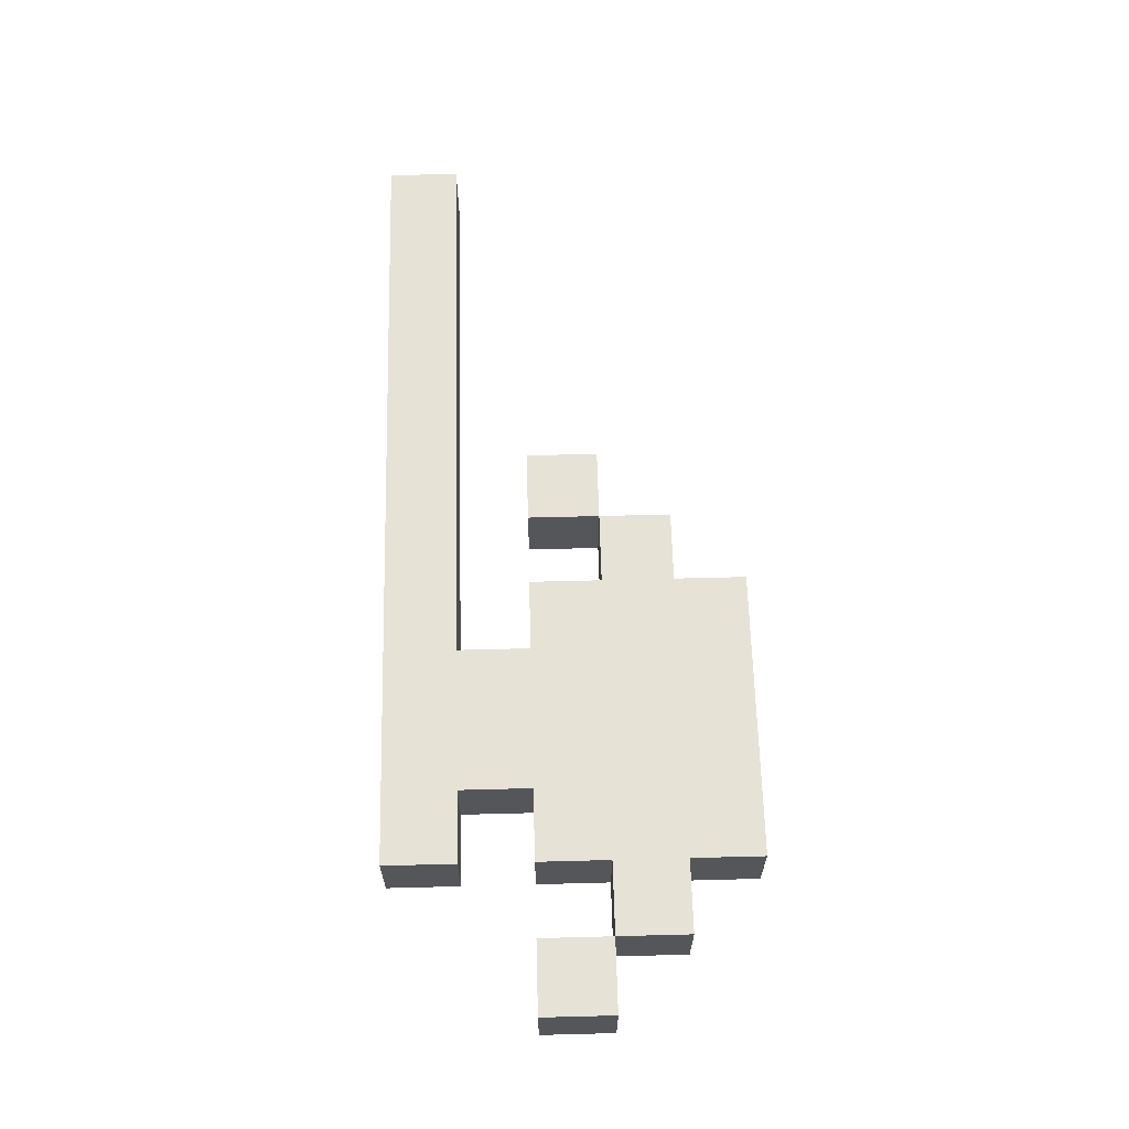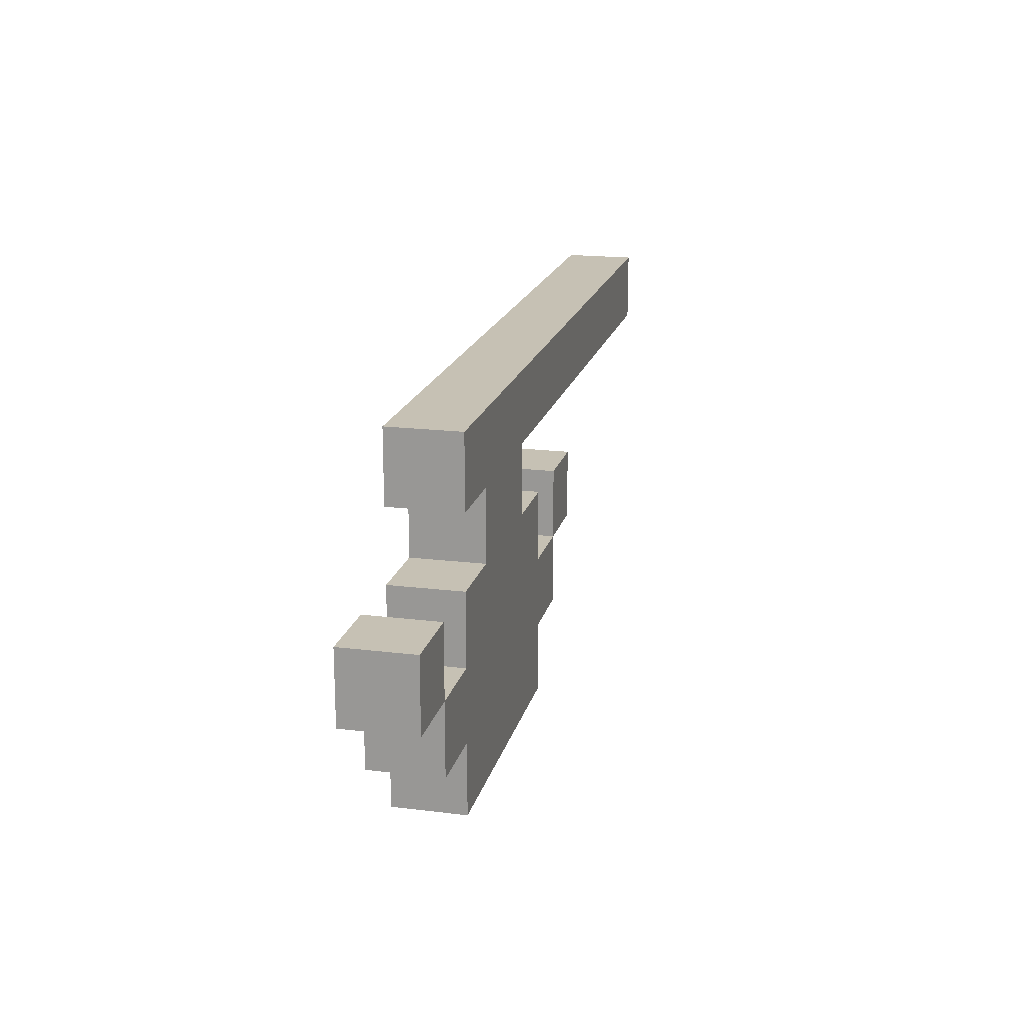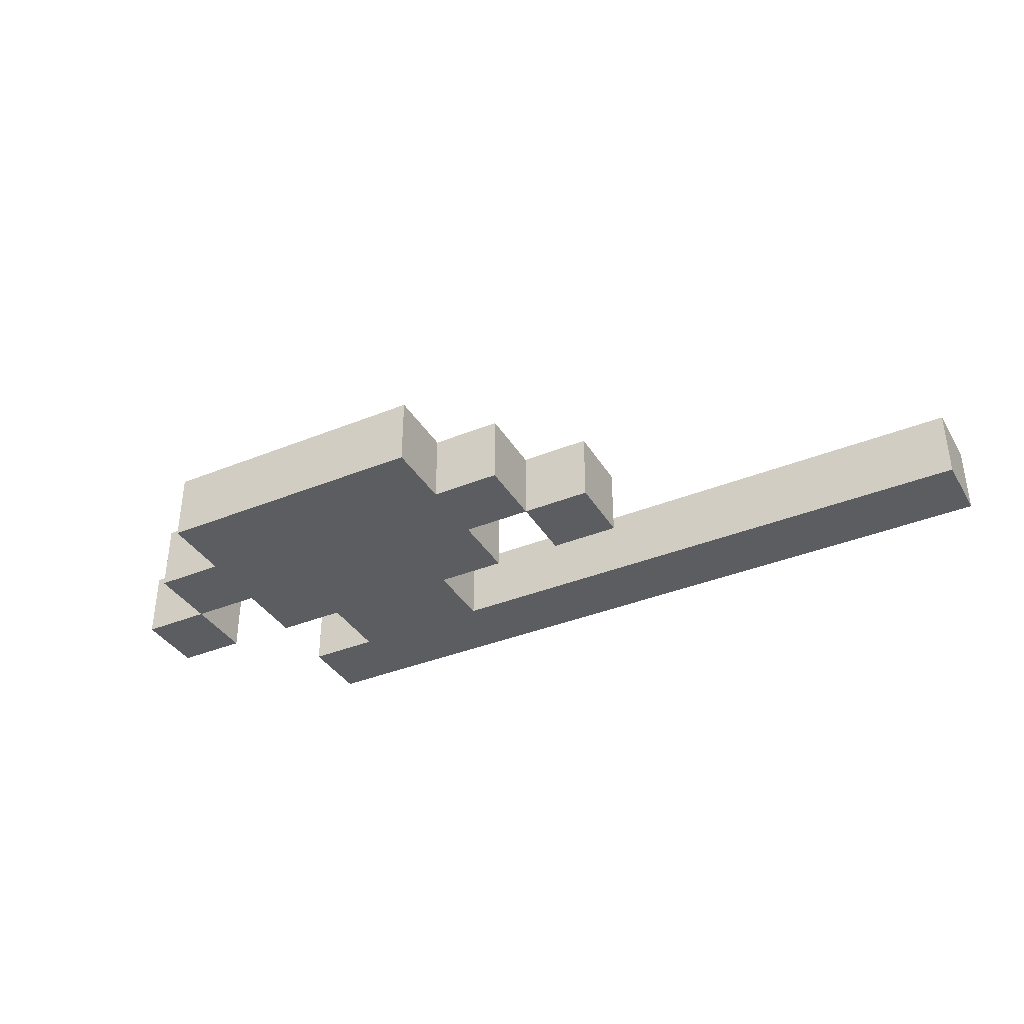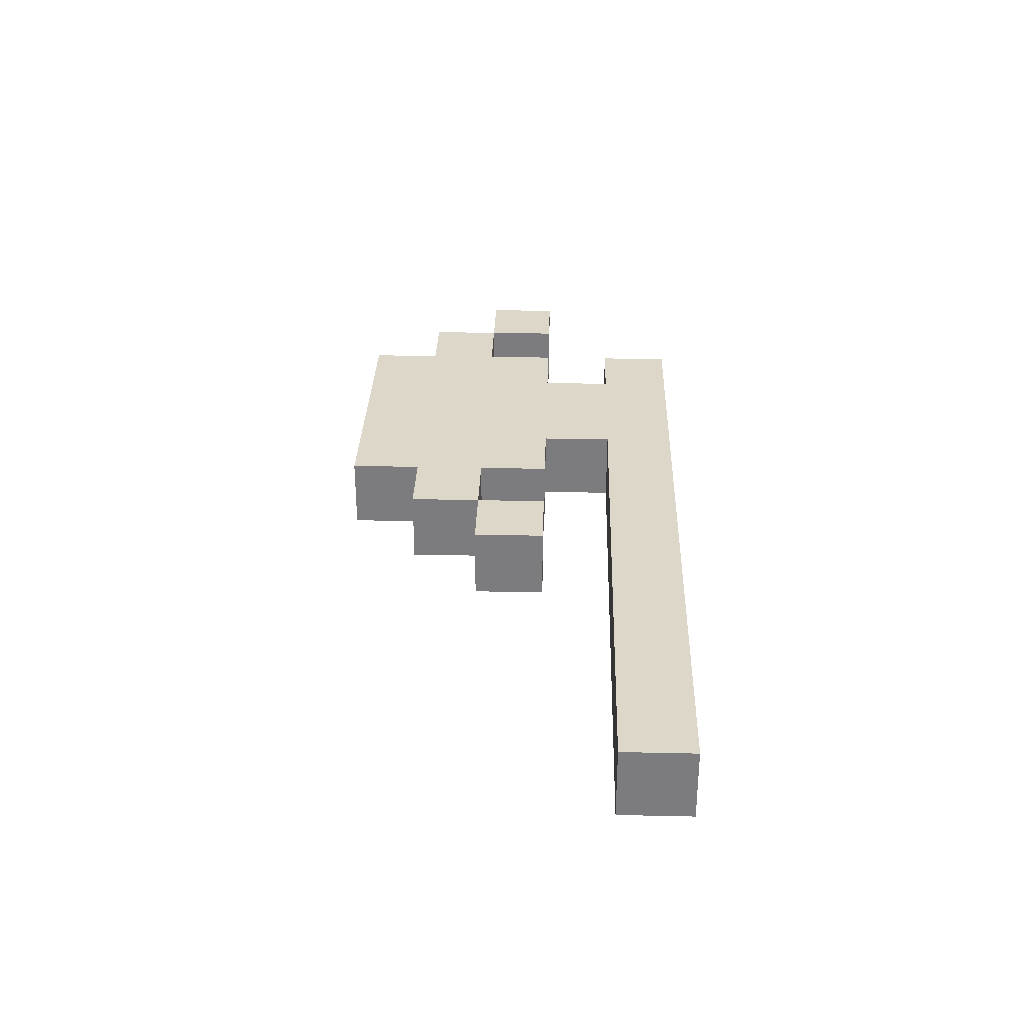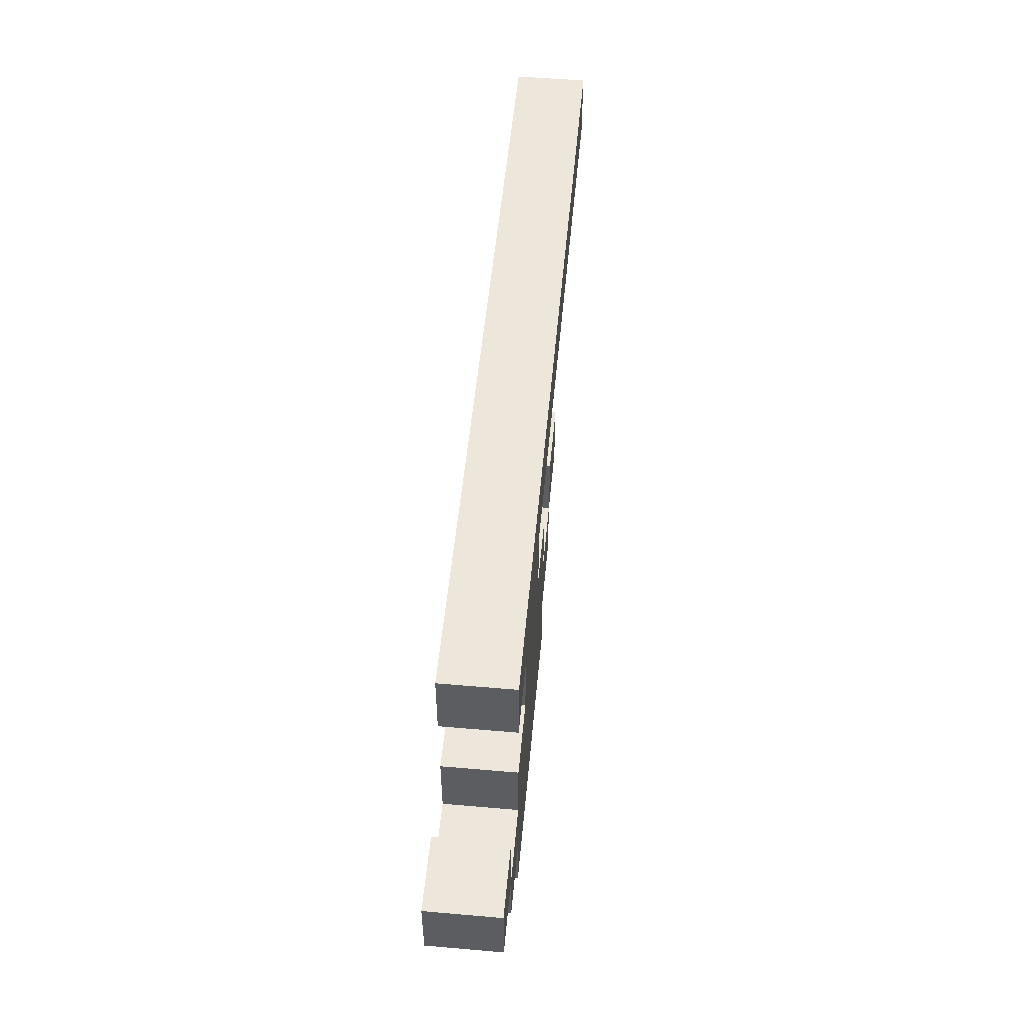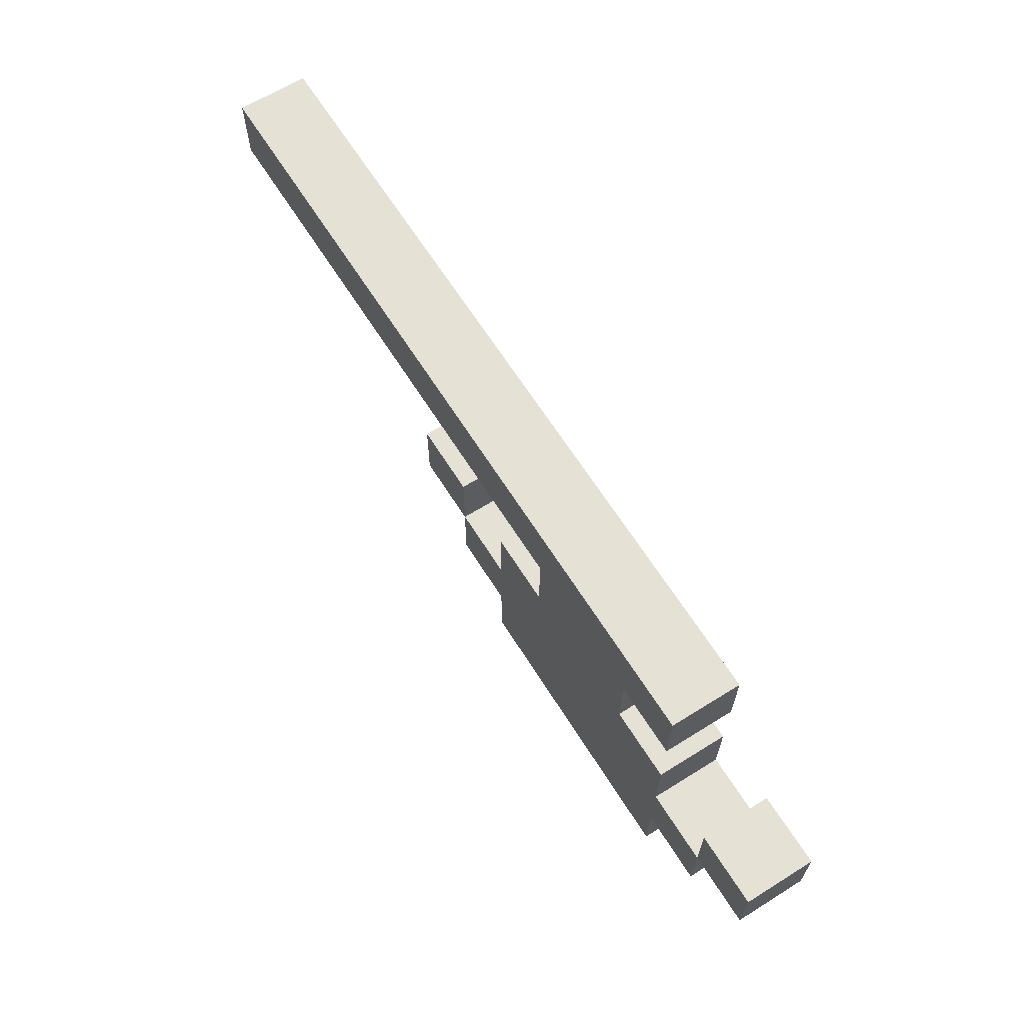
<metadata>
{"format":"obj","ext":"obj","renderer":"f3d","projection":"perspective","resolution":1024,"background":"white","views":[{"elev":63.9,"azim":88.5,"up":"+Y"},{"elev":18.6,"azim":103.4,"up":"+Z"},{"elev":-37.1,"azim":-152.3,"up":"+Y"},{"elev":30.9,"azim":-88.2,"up":"+Y"},{"elev":53.0,"azim":95.3,"up":"+Z"},{"elev":64.7,"azim":57.9,"up":"+Z"}]}
</metadata>
<code>
v 0.6343 0.04091 -0.3704
v 0.4706 -0.04091 -0.3704
v 0.4706 0.04091 -0.3704
v 0.6343 -0.04091 -0.3704
v 0.7979 0.04091 -0.3704
v 0.7979 -0.04091 -0.3704
v 0.4706 0.04091 -0.2885
v 0.3888 -0.04091 -0.2885
v 0.3888 0.04091 -0.2885
v 0.4706 -0.04091 -0.2885
v 0.8797 0.04091 -0.2885
v 0.7979 -0.04091 -0.2885
v 0.7979 0.04091 -0.2885
v 0.8797 -0.04091 -0.2885
v 0.3888 0.04091 -0.2067
v 0.307 -0.04091 -0.2067
v 0.307 0.04091 -0.2067
v 0.3888 -0.04091 -0.2067
v 0.9616 0.04091 -0.2067
v 0.8797 -0.04091 -0.2067
v 0.8797 0.04091 -0.2067
v 0.9616 -0.04091 -0.2067
v 0.5524 0.04091 -0.04305
v -0.1022 -0.04091 -0.04305
v -0.1022 0.04091 -0.04305
v 0.5524 -0.04091 -0.04305
v 0.7979 0.04091 -0.04305
v 0.7161 -0.04091 -0.04305
v 0.7161 0.04091 -0.04305
v 0.7979 -0.04091 -0.04305
v 0.3888 0.04091 -0.2067
v 0.3888 -0.04091 -0.2067
v 0.4706 0.04091 -0.2067
v 0.4706 -0.04091 -0.2067
v 0.7979 0.04091 -0.2067
v 0.7979 -0.04091 -0.2067
v 0.8797 0.04091 -0.2067
v 0.8797 -0.04091 -0.2067
v 0.307 0.04091 -0.1249
v 0.307 -0.04091 -0.1249
v 0.3888 0.04091 -0.1249
v 0.3888 -0.04091 -0.1249
v 0.4706 0.04091 -0.1249
v 0.4706 -0.04091 -0.1249
v 0.5524 0.04091 -0.1249
v 0.5524 -0.04091 -0.1249
v 0.7161 0.04091 -0.1249
v 0.7161 -0.04091 -0.1249
v 0.7979 0.04091 -0.1249
v 0.7979 -0.04091 -0.1249
v 0.8797 0.04091 -0.1249
v 0.8797 -0.04091 -0.1249
v 0.9616 0.04091 -0.1249
v 0.9616 -0.04091 -0.1249
v -0.1022 0.04091 0.03878
v -0.1022 -0.04091 0.03878
v 0.5524 0.04091 0.03878
v 0.5524 -0.04091 0.03878
v 0.6343 0.04091 0.03878
v 0.6343 -0.04091 0.03878
v 0.7161 0.04091 0.03878
v 0.7161 -0.04091 0.03878
v 0.7979 0.04091 0.03878
v 0.7979 -0.04091 0.03878
v 0.4706 0.04091 -0.2885
v 0.6343 0.04091 -0.3704
v 0.4706 0.04091 -0.3704
v 0.6343 0.04091 -0.2885
v 0.7979 0.04091 -0.3704
v 0.7979 0.04091 -0.2885
v 0.3888 0.04091 -0.2067
v 0.3888 0.04091 -0.2885
v 0.4706 0.04091 -0.2067
v 0.6343 0.04091 -0.2067
v 0.7979 0.04091 -0.2067
v 0.8797 0.04091 -0.2885
v 0.8797 0.04091 -0.2067
v 0.307 0.04091 -0.1249
v 0.307 0.04091 -0.2067
v 0.3888 0.04091 -0.1249
v 0.4706 0.04091 -0.1249
v 0.5524 0.04091 -0.1249
v 0.6343 0.04091 -0.1249
v 0.7161 0.04091 -0.1249
v 0.7979 0.04091 -0.1249
v 0.8797 0.04091 -0.1249
v 0.9616 0.04091 -0.2067
v 0.9616 0.04091 -0.1249
v 0.5524 0.04091 -0.04305
v 0.6343 0.04091 -0.04305
v 0.7161 0.04091 -0.04305
v -0.1022 0.04091 0.03878
v -0.1022 0.04091 -0.04305
v 0.5524 0.04091 0.03878
v 0.6343 0.04091 0.03878
v 0.7161 0.04091 0.03878
v 0.7979 0.04091 -0.04305
v 0.7979 0.04091 0.03878
v 0.4706 -0.04091 -0.3704
v 0.6343 -0.04091 -0.3704
v 0.4706 -0.04091 -0.2885
v 0.7979 -0.04091 -0.3704
v 0.6343 -0.04091 -0.2885
v 0.7979 -0.04091 -0.2885
v 0.3888 -0.04091 -0.2885
v 0.3888 -0.04091 -0.2067
v 0.4706 -0.04091 -0.2067
v 0.6343 -0.04091 -0.2067
v 0.8797 -0.04091 -0.2885
v 0.7979 -0.04091 -0.2067
v 0.8797 -0.04091 -0.2067
v 0.307 -0.04091 -0.2067
v 0.307 -0.04091 -0.1249
v 0.3888 -0.04091 -0.1249
v 0.4706 -0.04091 -0.1249
v 0.5524 -0.04091 -0.1249
v 0.6343 -0.04091 -0.1249
v 0.7161 -0.04091 -0.1249
v 0.7979 -0.04091 -0.1249
v 0.9616 -0.04091 -0.2067
v 0.8797 -0.04091 -0.1249
v 0.9616 -0.04091 -0.1249
v 0.5524 -0.04091 -0.04305
v 0.6343 -0.04091 -0.04305
v 0.7161 -0.04091 -0.04305
v -0.1022 -0.04091 -0.04305
v -0.1022 -0.04091 0.03878
v 0.5524 -0.04091 0.03878
v 0.6343 -0.04091 0.03878
v 0.7979 -0.04091 -0.04305
v 0.7161 -0.04091 0.03878
v 0.7979 -0.04091 0.03878
v -0.1022 -0.04091 -0.04305
v -0.1022 0.04091 0.03878
v -0.1022 0.04091 -0.04305
v -0.1022 -0.04091 0.03878
v 0.307 -0.04091 -0.2067
v 0.307 0.04091 -0.1249
v 0.307 0.04091 -0.2067
v 0.307 -0.04091 -0.1249
v 0.3888 -0.04091 -0.2885
v 0.3888 0.04091 -0.2067
v 0.3888 0.04091 -0.2885
v 0.3888 -0.04091 -0.2067
v 0.4706 -0.04091 -0.3704
v 0.4706 0.04091 -0.2885
v 0.4706 0.04091 -0.3704
v 0.4706 -0.04091 -0.2885
v 0.4706 -0.04091 -0.2067
v 0.4706 0.04091 -0.1249
v 0.4706 0.04091 -0.2067
v 0.4706 -0.04091 -0.1249
v 0.5524 -0.04091 -0.1249
v 0.5524 0.04091 -0.04305
v 0.5524 0.04091 -0.1249
v 0.5524 -0.04091 -0.04305
v 0.8797 -0.04091 -0.2067
v 0.8797 0.04091 -0.1249
v 0.8797 0.04091 -0.2067
v 0.8797 -0.04091 -0.1249
v 0.3888 0.04091 -0.2067
v 0.3888 0.04091 -0.1249
v 0.3888 -0.04091 -0.2067
v 0.3888 -0.04091 -0.1249
v 0.7161 0.04091 -0.1249
v 0.7161 0.04091 -0.04305
v 0.7161 -0.04091 -0.1249
v 0.7161 -0.04091 -0.04305
v 0.7979 0.04091 -0.3704
v 0.7979 0.04091 -0.2885
v 0.7979 -0.04091 -0.3704
v 0.7979 -0.04091 -0.2885
v 0.7979 0.04091 -0.2067
v 0.7979 0.04091 -0.1249
v 0.7979 -0.04091 -0.2067
v 0.7979 -0.04091 -0.1249
v 0.7979 0.04091 -0.04305
v 0.7979 0.04091 0.03878
v 0.7979 -0.04091 -0.04305
v 0.7979 -0.04091 0.03878
v 0.8797 0.04091 -0.2885
v 0.8797 0.04091 -0.2067
v 0.8797 -0.04091 -0.2885
v 0.8797 -0.04091 -0.2067
v 0.9616 0.04091 -0.2067
v 0.9616 0.04091 -0.1249
v 0.9616 -0.04091 -0.2067
v 0.9616 -0.04091 -0.1249
f 1 2 3
f 4 2 1
f 5 4 1
f 6 4 5
f 7 8 9
f 10 8 7
f 11 12 13
f 14 12 11
f 15 16 17
f 18 16 15
f 19 20 21
f 22 20 19
f 23 24 25
f 26 24 23
f 27 28 29
f 30 28 27
f 31 32 33
f 33 32 34
f 35 36 37
f 37 36 38
f 39 40 41
f 41 40 42
f 43 44 45
f 45 44 46
f 47 48 49
f 49 48 50
f 51 52 53
f 53 52 54
f 55 56 57
f 57 56 58
f 57 58 59
f 59 58 60
f 59 60 61
f 61 60 62
f 61 62 63
f 63 62 64
f 65 66 67
f 68 69 66
f 68 66 65
f 70 69 68
f 71 65 72
f 73 68 65
f 73 70 68
f 73 65 71
f 74 70 73
f 75 76 70
f 75 70 74
f 77 76 75
f 78 71 79
f 80 71 78
f 81 74 73
f 82 74 81
f 83 75 74
f 83 74 82
f 84 75 83
f 85 75 84
f 86 87 77
f 88 87 86
f 89 84 83
f 89 83 82
f 90 84 89
f 91 84 90
f 92 89 93
f 94 90 89
f 94 89 92
f 95 91 90
f 95 90 94
f 96 97 91
f 96 91 95
f 98 97 96
f 99 100 101
f 100 102 103
f 101 100 103
f 103 102 104
f 105 101 106
f 101 103 107
f 103 104 107
f 106 101 107
f 107 104 108
f 104 109 110
f 108 104 110
f 110 109 111
f 112 106 113
f 113 106 114
f 107 108 115
f 115 108 116
f 108 110 117
f 116 108 117
f 117 110 118
f 118 110 119
f 111 120 121
f 121 120 122
f 117 118 123
f 116 117 123
f 123 118 124
f 124 118 125
f 126 123 127
f 123 124 128
f 127 123 128
f 124 125 129
f 128 124 129
f 125 130 131
f 129 125 131
f 131 130 132
f 133 134 135
f 136 134 133
f 137 138 139
f 140 138 137
f 141 142 143
f 144 142 141
f 145 146 147
f 148 146 145
f 149 150 151
f 152 150 149
f 153 154 155
f 156 154 153
f 157 158 159
f 160 158 157
f 161 162 163
f 163 162 164
f 165 166 167
f 167 166 168
f 169 170 171
f 171 170 172
f 173 174 175
f 175 174 176
f 177 178 179
f 179 178 180
f 181 182 183
f 183 182 184
f 185 186 187
f 187 186 188

</code>
